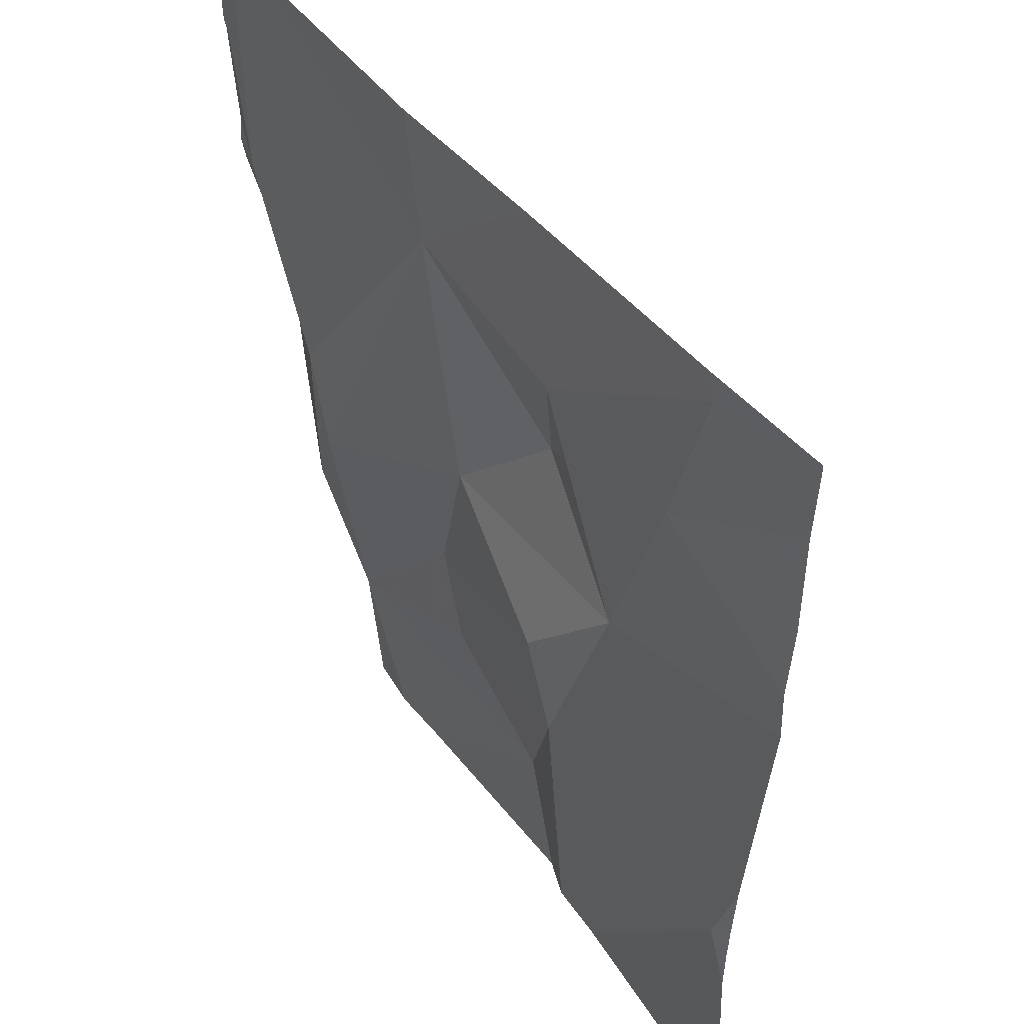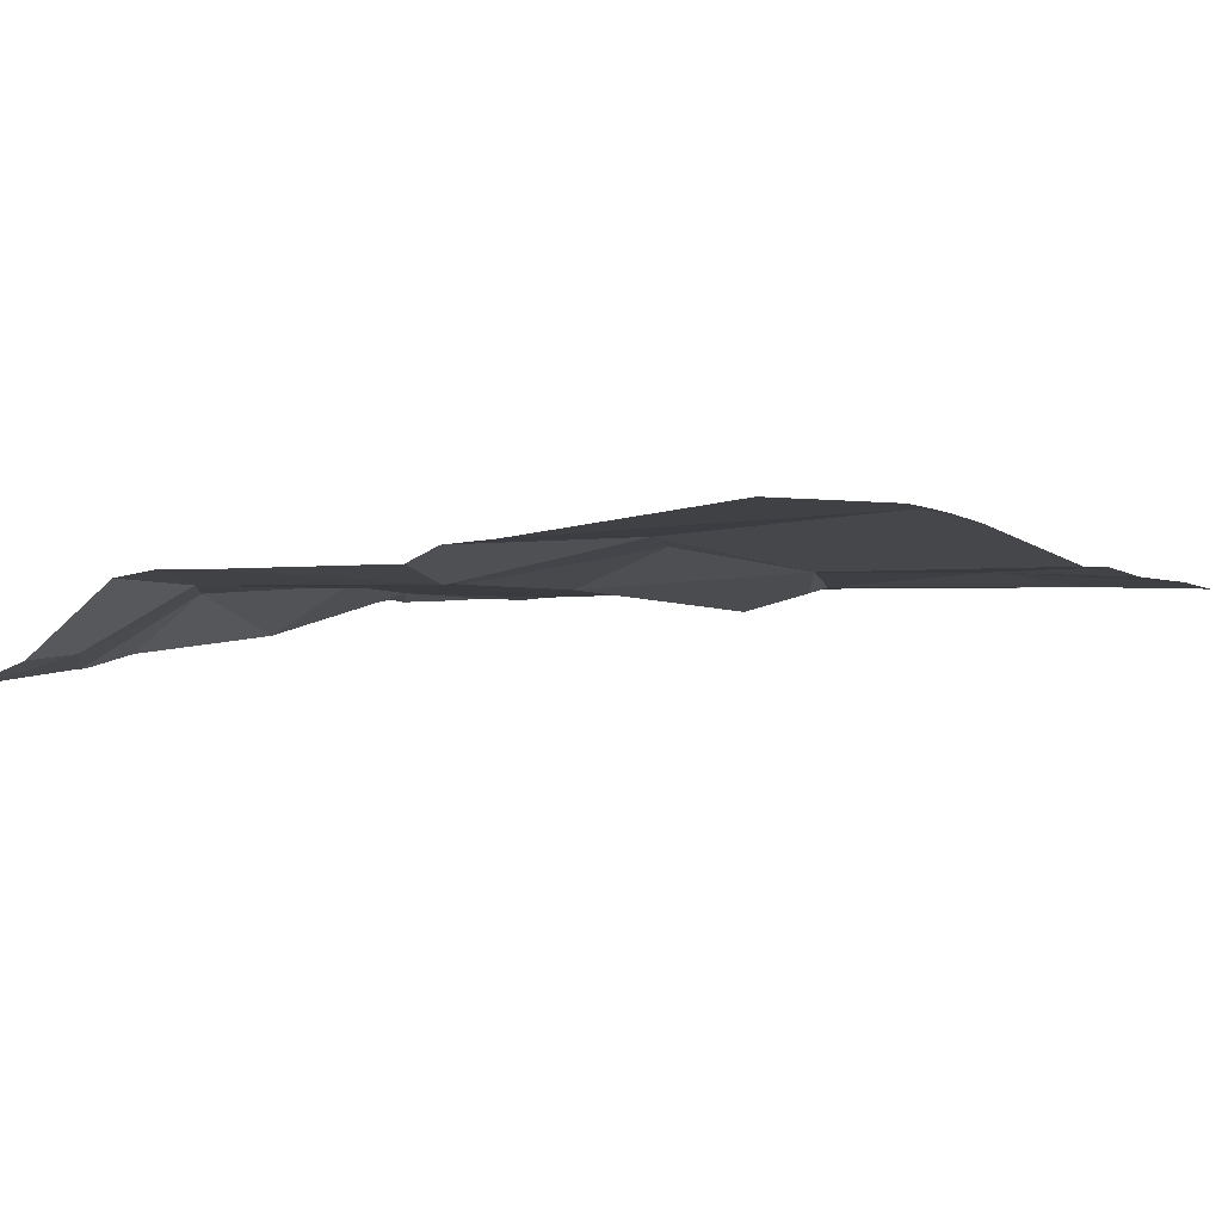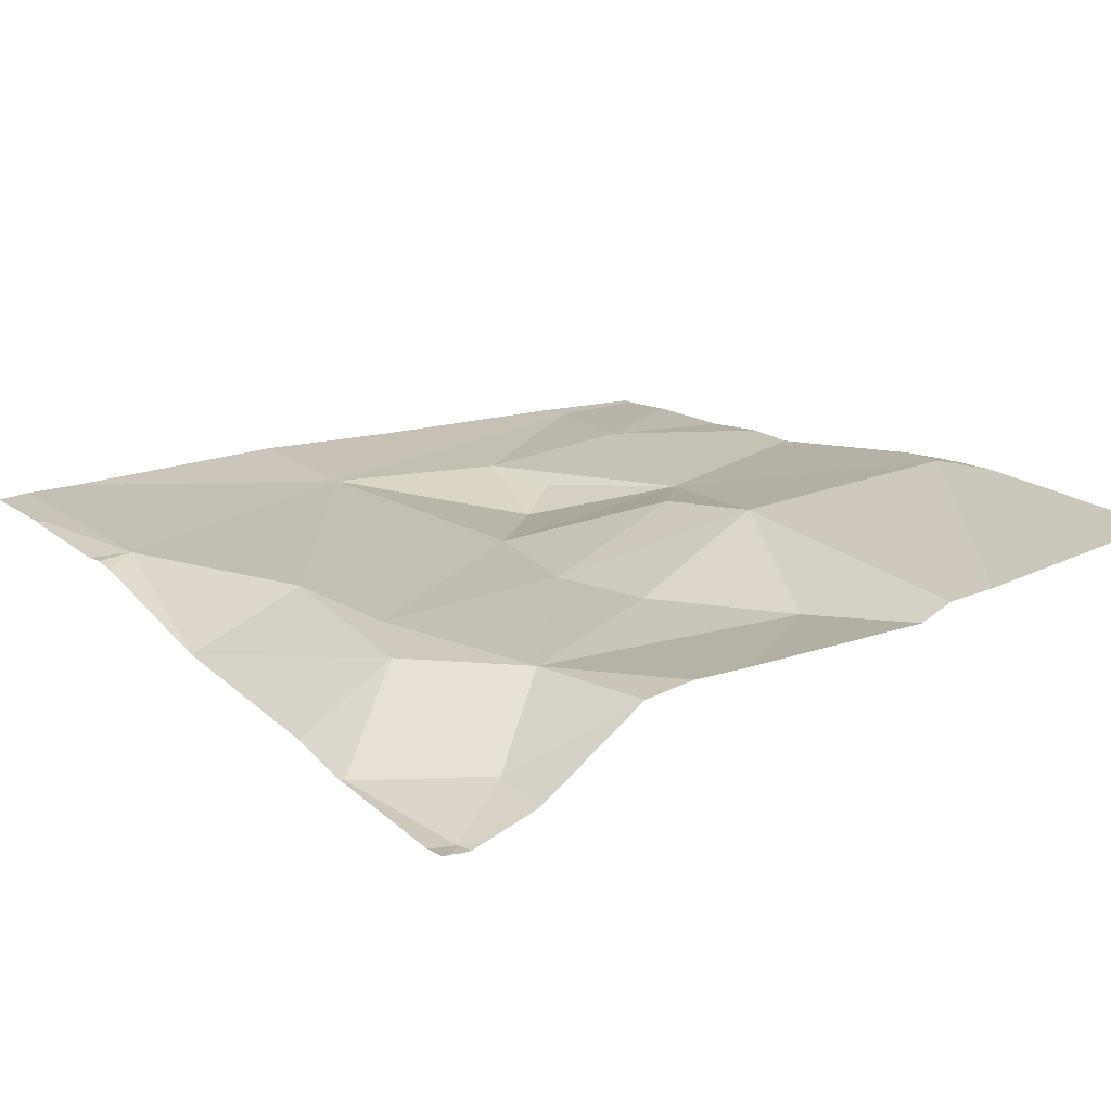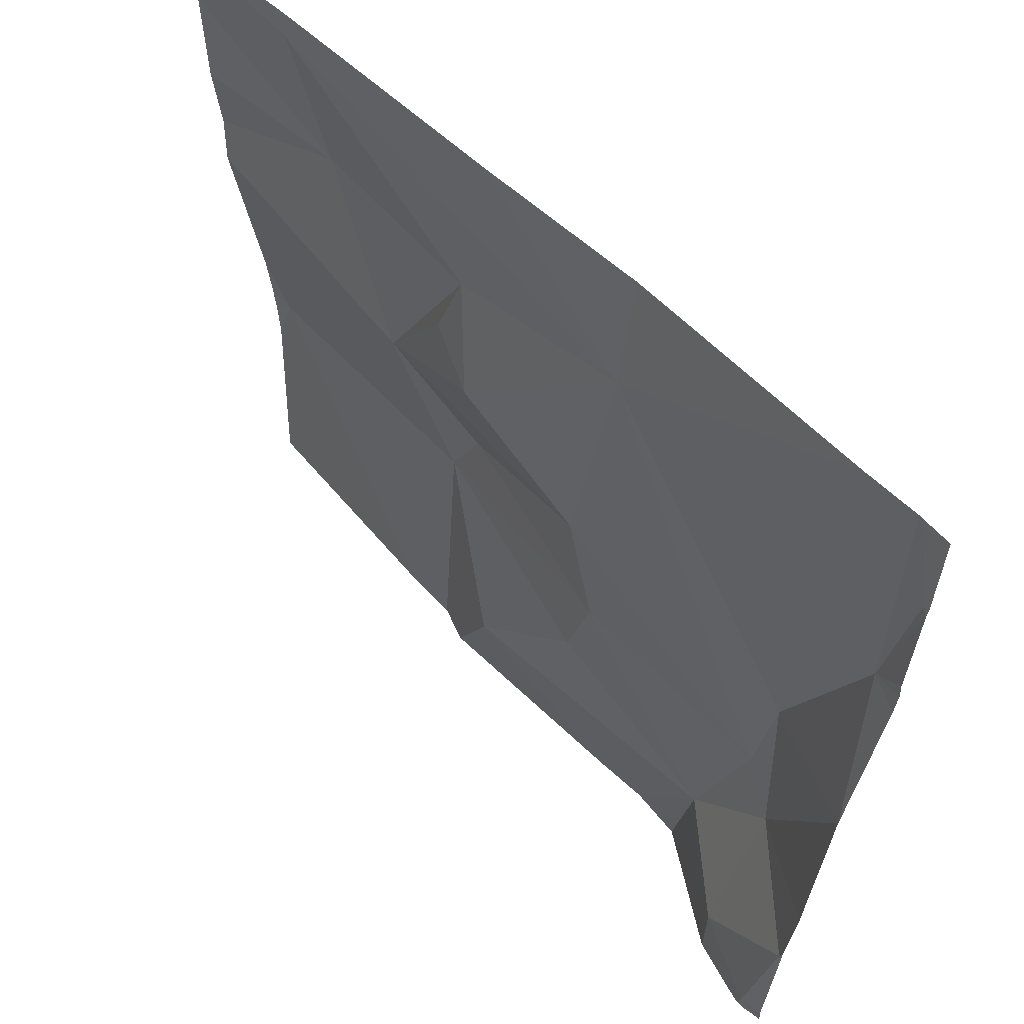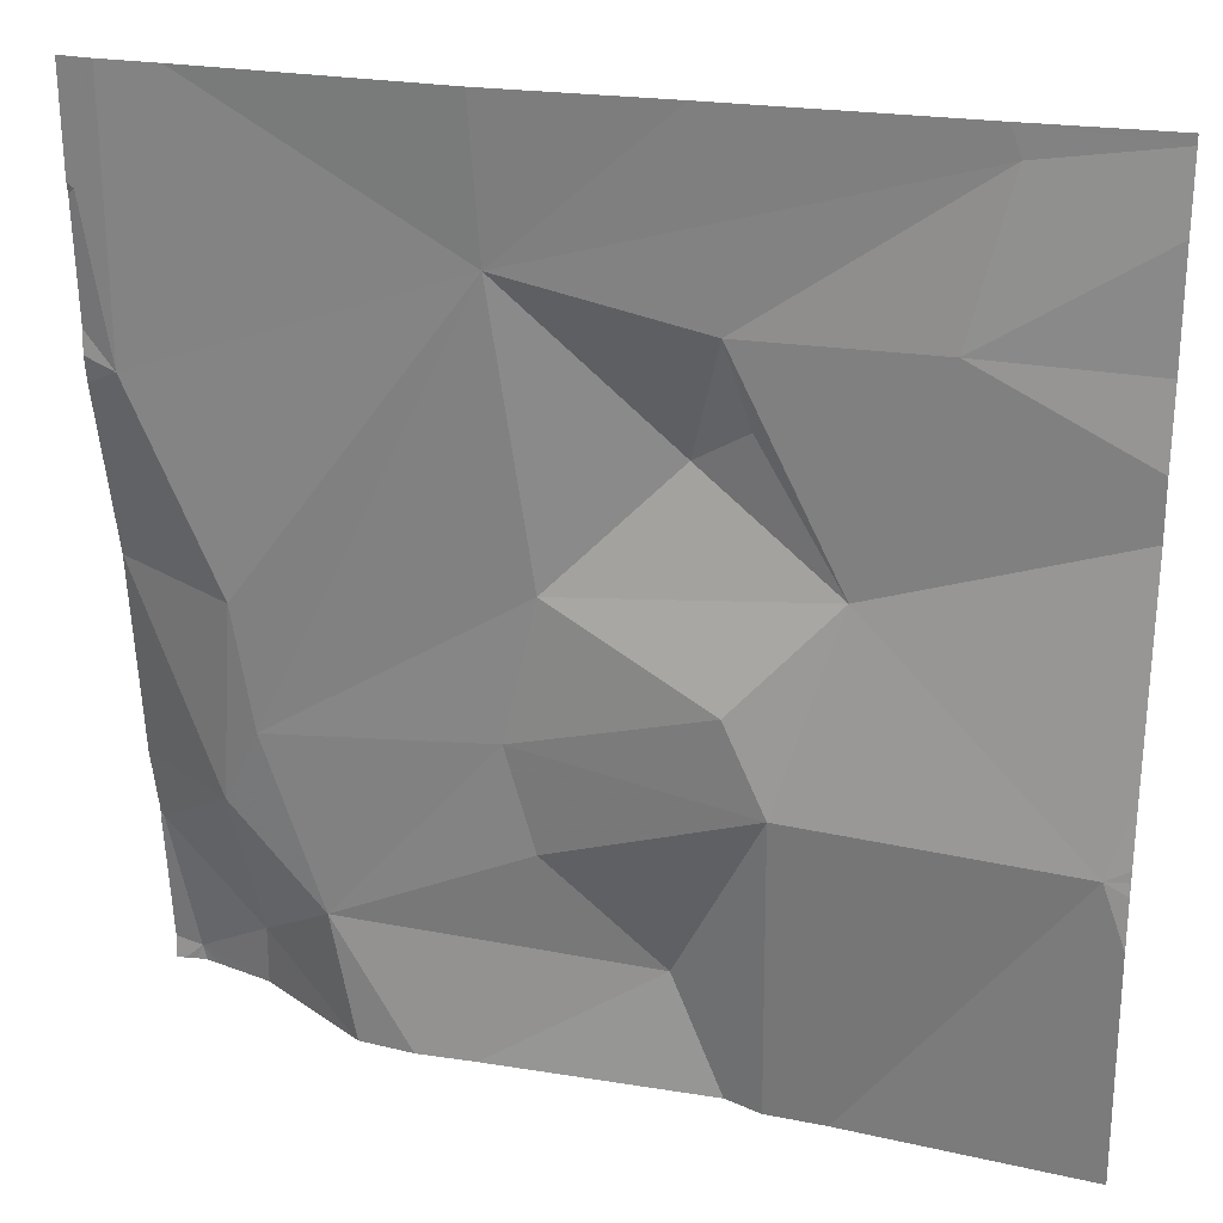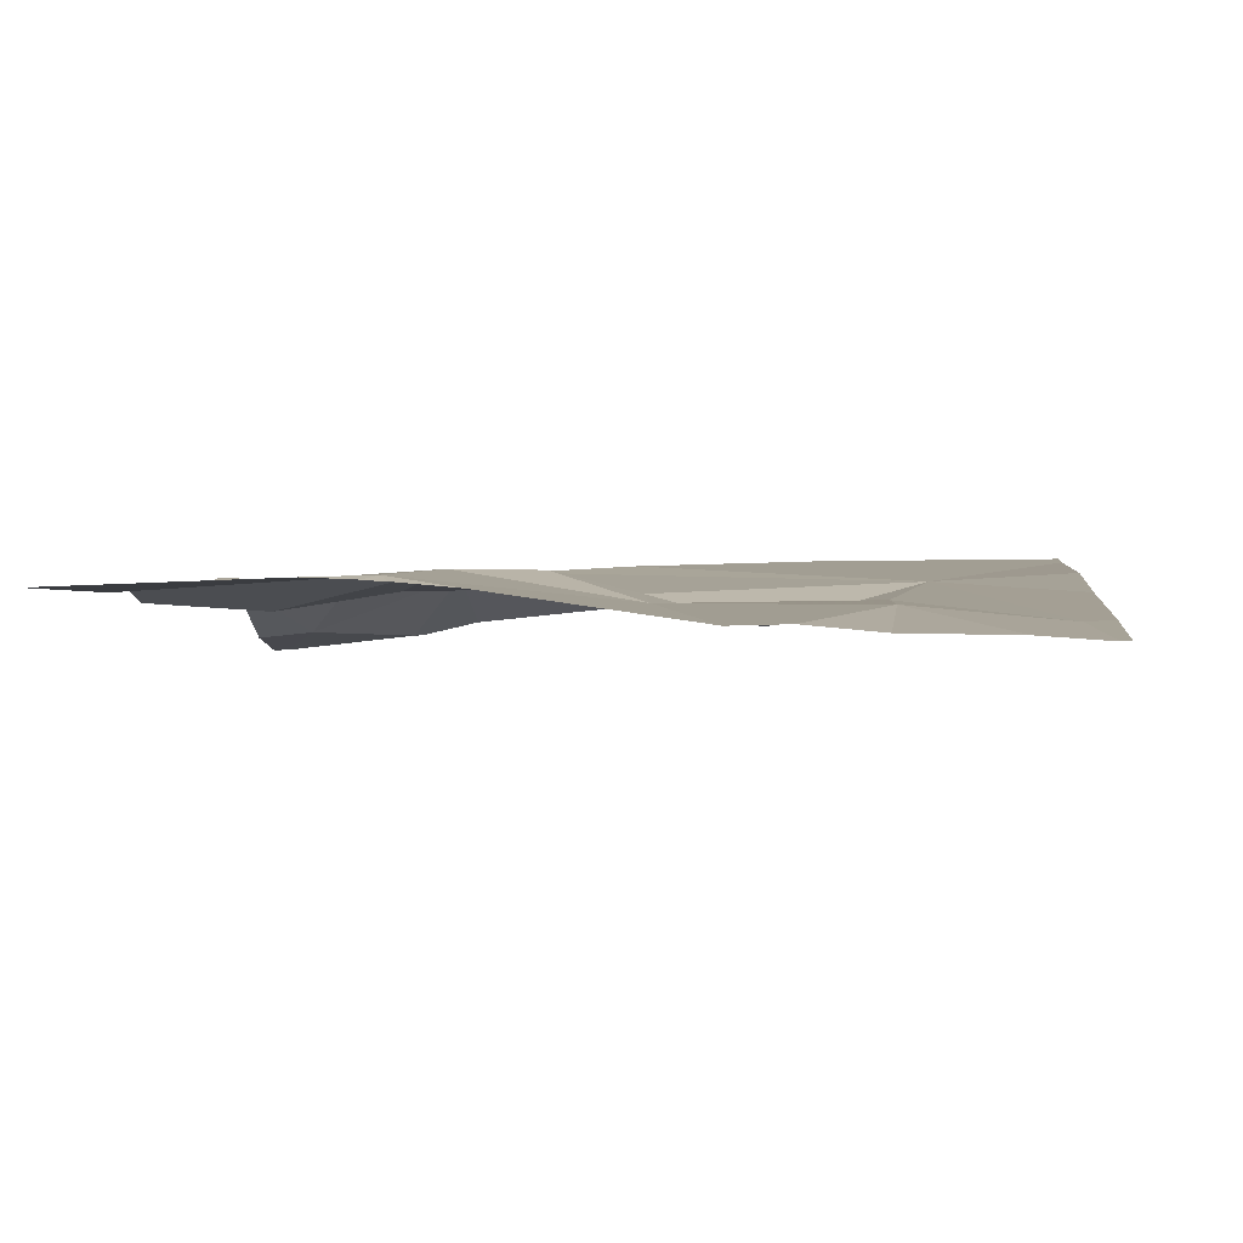
<metadata>
{"format":"obj","ext":"obj","renderer":"f3d","projection":"perspective","resolution":1024,"background":"white","views":[{"elev":46.1,"azim":55.0,"up":"+Y"},{"elev":-2.1,"azim":35.2,"up":"+Z"},{"elev":17.1,"azim":-36.4,"up":"+Z"},{"elev":59.5,"azim":-134.7,"up":"+Y"},{"elev":24.8,"azim":15.4,"up":"+Y"},{"elev":4.9,"azim":95.9,"up":"+Z"}]}
</metadata>
<code>
v -46.91 240.4 483.2
v -45.95 240.3 483.3
v -46.87 240.6 483.3
v -45.95 240.6 483.3
v -45.97 240.9 483.3
v -46.88 240 483.2
v -45.95 240.7 483.3
v -45.95 240.9 483.3
v -46.8 240 483.2
v -46.81 240.9 483.3
v -46.9 240.8 483.3
v -45.95 240.3 483.3
v -46.53 240.8 483.3
v -45.95 240.9 483.3
v -45.95 240.8 483.3
v -45.95 240.6 483.3
v -46.54 240.9 483.3
v -46.7 240.1 483.3
v -45.95 240.2 483.3
v -46.8 240.2 483.2
v -46.9 240.1 483.2
v -46.78 240.4 483.3
v -45.95 240.4 483.3
v -46.76 240.3 483.3
v -46.21 240.5 483.3
v -45.98 240.3 483.3
v -46.27 240.3 483.3
v -46.3 240.6 483.3
v -46.36 240.6 483.2
v -46.49 240.5 483.3
v -46.53 240.3 483.3
v -46.32 240.4 483.3
v -46.37 240.1 483.2
v -46.5 240.2 483.3
v -46.86 240 483.2
v -46.1 240.9 483.3
v -46.88 240.9 483.3
v -46.68 240 483.3
v -46.33 240.7 483.3
v -46.9 240 483.2
v -46.09 240.9 483.3
v -46.13 240.7 483.3
v -46.8 240 483.2
v -46.68 240 483.3
v -45.96 240 483.3
v -46.88 240 483.2
v -46.91 240.6 483.3
v -46.91 240.4 483.2
v -46.91 240.6 483.3
v -46.88 240.9 483.3
v -46.91 240 483.2
v -46.91 240.4 483.2
v -46.91 240.4 483.2
v -46.91 240.4 483.2
v -46.87 240.9 483.3
v -46.36 240.9 483.3
v -46.91 240.8 483.3
v -46.91 240.8 483.3
v -46.91 240.7 483.3
v -46.91 240.4 483.2
v -46.91 240.1 483.2
v -46.91 240.1 483.2
v -46.91 240.2 483.2
v -46.91 240.2 483.2
v -45.95 240.3 483.3
v -46.62 240 483.3
v -46.56 240 483.3
v -46.32 240 483.3
v -46.21 240 483.3
v -46.28 240 483.3
v -46.91 240 483.2
v -46.89 240 483.2
v -45.95 240 483.3
v -46.91 240.9 483.3
f 1 3 47
f 70 27 68
f 11 3 55
f 55 13 10
f 69 26 27
f 43 6 35
f 74 58 37
f 18 9 38
f 68 33 67
f 37 58 50
f 67 33 66
f 18 20 9
f 21 6 9
f 20 21 9
f 65 26 12
f 3 11 57
f 22 1 20
f 22 3 1
f 2 26 65
f 5 14 8
f 51 21 61
f 20 1 60
f 22 13 3
f 18 24 20
f 24 22 20
f 63 20 64
f 22 24 13
f 26 25 27
f 25 28 29
f 13 30 29
f 32 31 27
f 30 32 25
f 18 33 34
f 30 25 29
f 33 27 34
f 36 41 14
f 29 28 39
f 25 26 23
f 42 41 39
f 13 39 41
f 30 31 32
f 30 13 24
f 18 34 31
f 31 34 27
f 25 32 27
f 13 29 39
f 56 41 36
f 36 14 5
f 14 42 15
f 69 27 70
f 27 33 68
f 66 18 44
f 24 18 31
f 30 24 31
f 33 18 66
f 56 13 41
f 42 25 16
f 45 26 69
f 39 28 25
f 25 42 39
f 44 18 38
f 46 6 72
f 47 3 49
f 48 1 47
f 4 42 16
f 7 42 4
f 49 3 59
f 40 51 71
f 35 6 46
f 17 13 56
f 51 6 21
f 52 1 48
f 12 26 19
f 53 1 54
f 15 42 7
f 43 9 6
f 54 1 52
f 10 13 17
f 57 11 58
f 14 41 42
f 58 11 50
f 59 3 57
f 60 1 53
f 19 26 45
f 38 9 43
f 61 21 62
f 50 11 55
f 16 25 23
f 62 21 63
f 23 26 2
f 63 21 20
f 64 20 60
f 40 6 51
f 55 3 13
f 72 6 40
f 73 19 45

</code>
